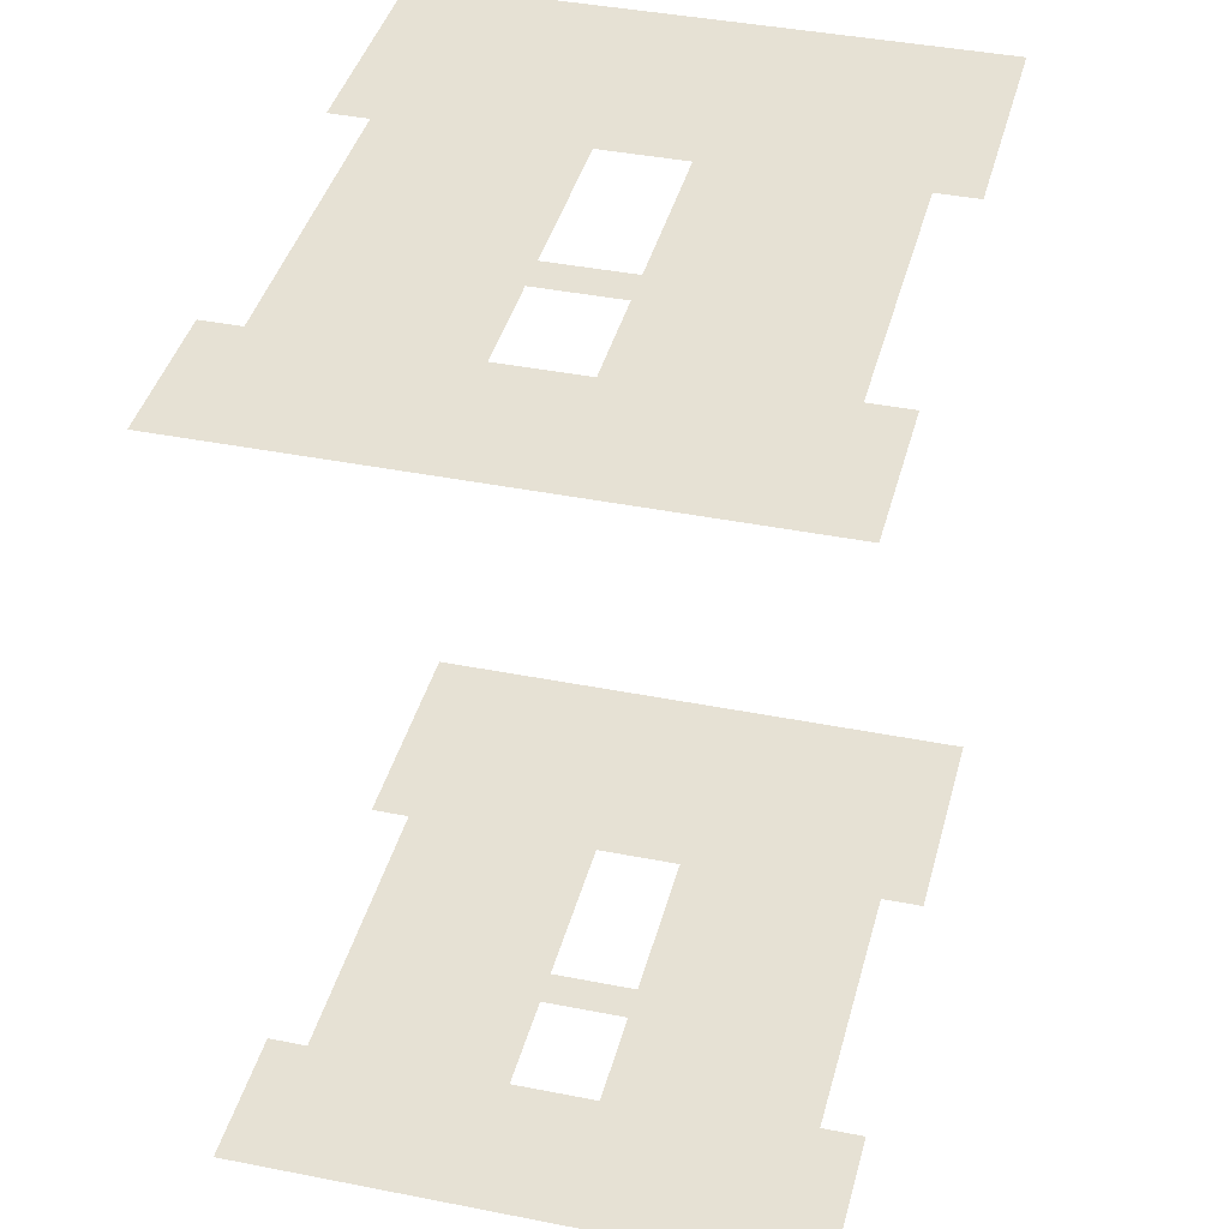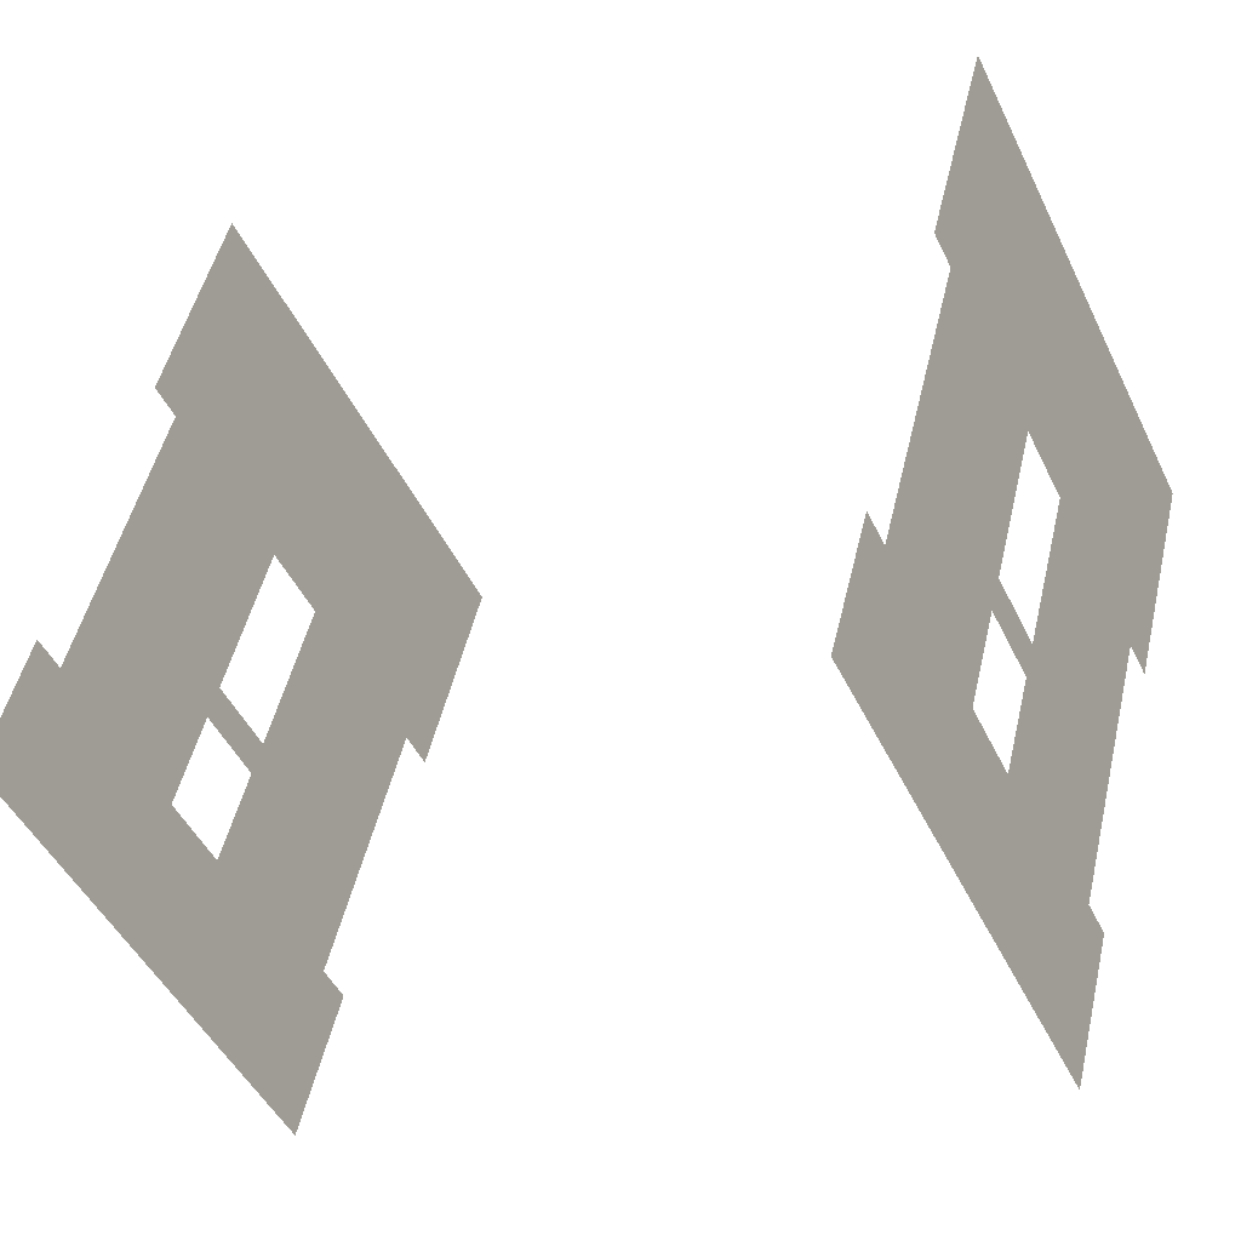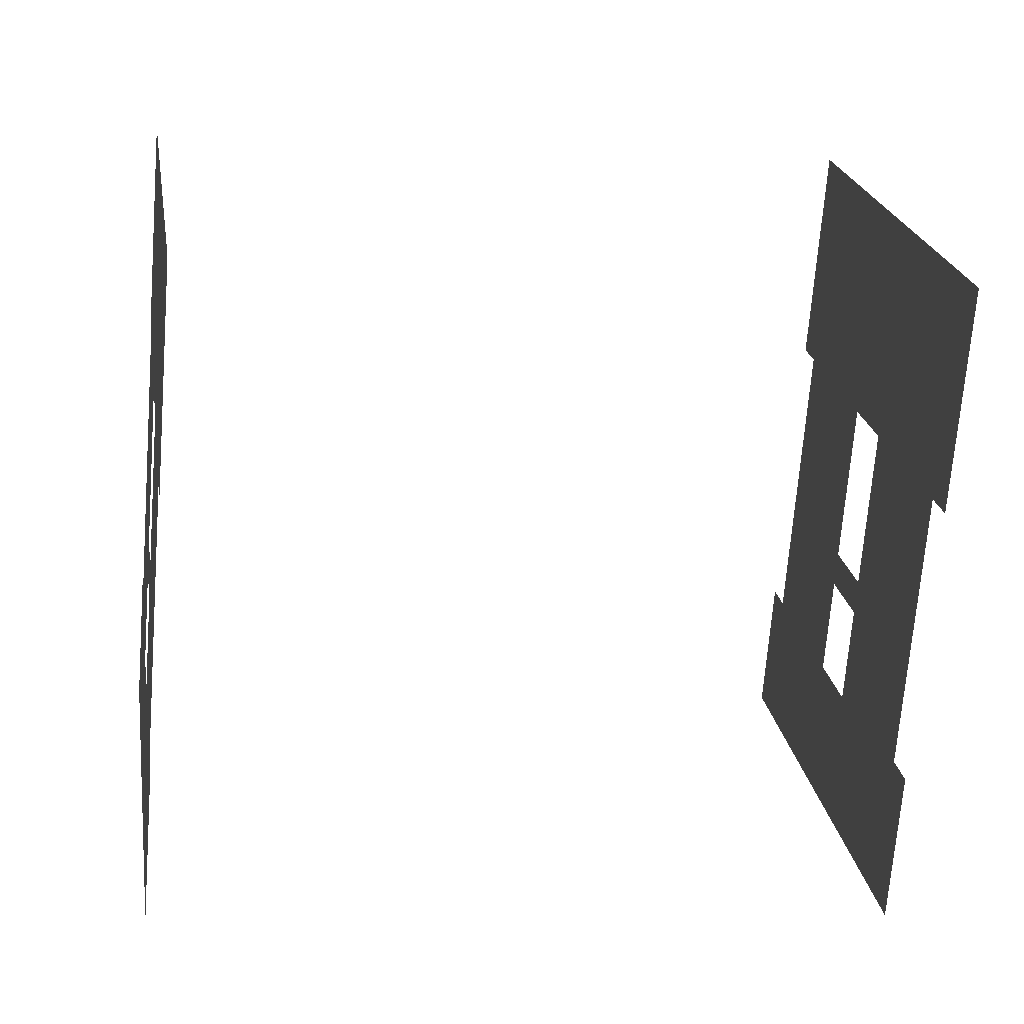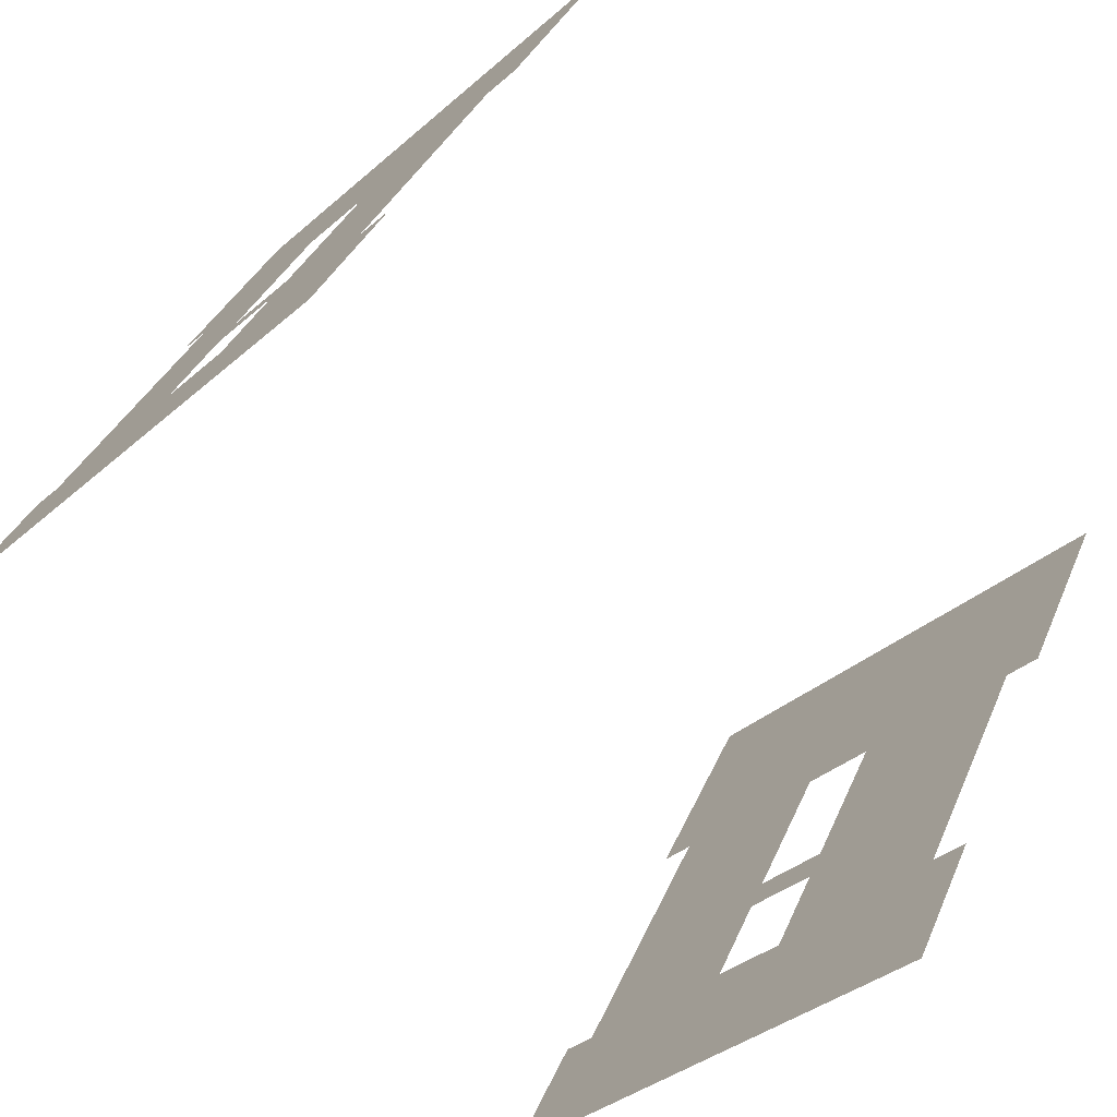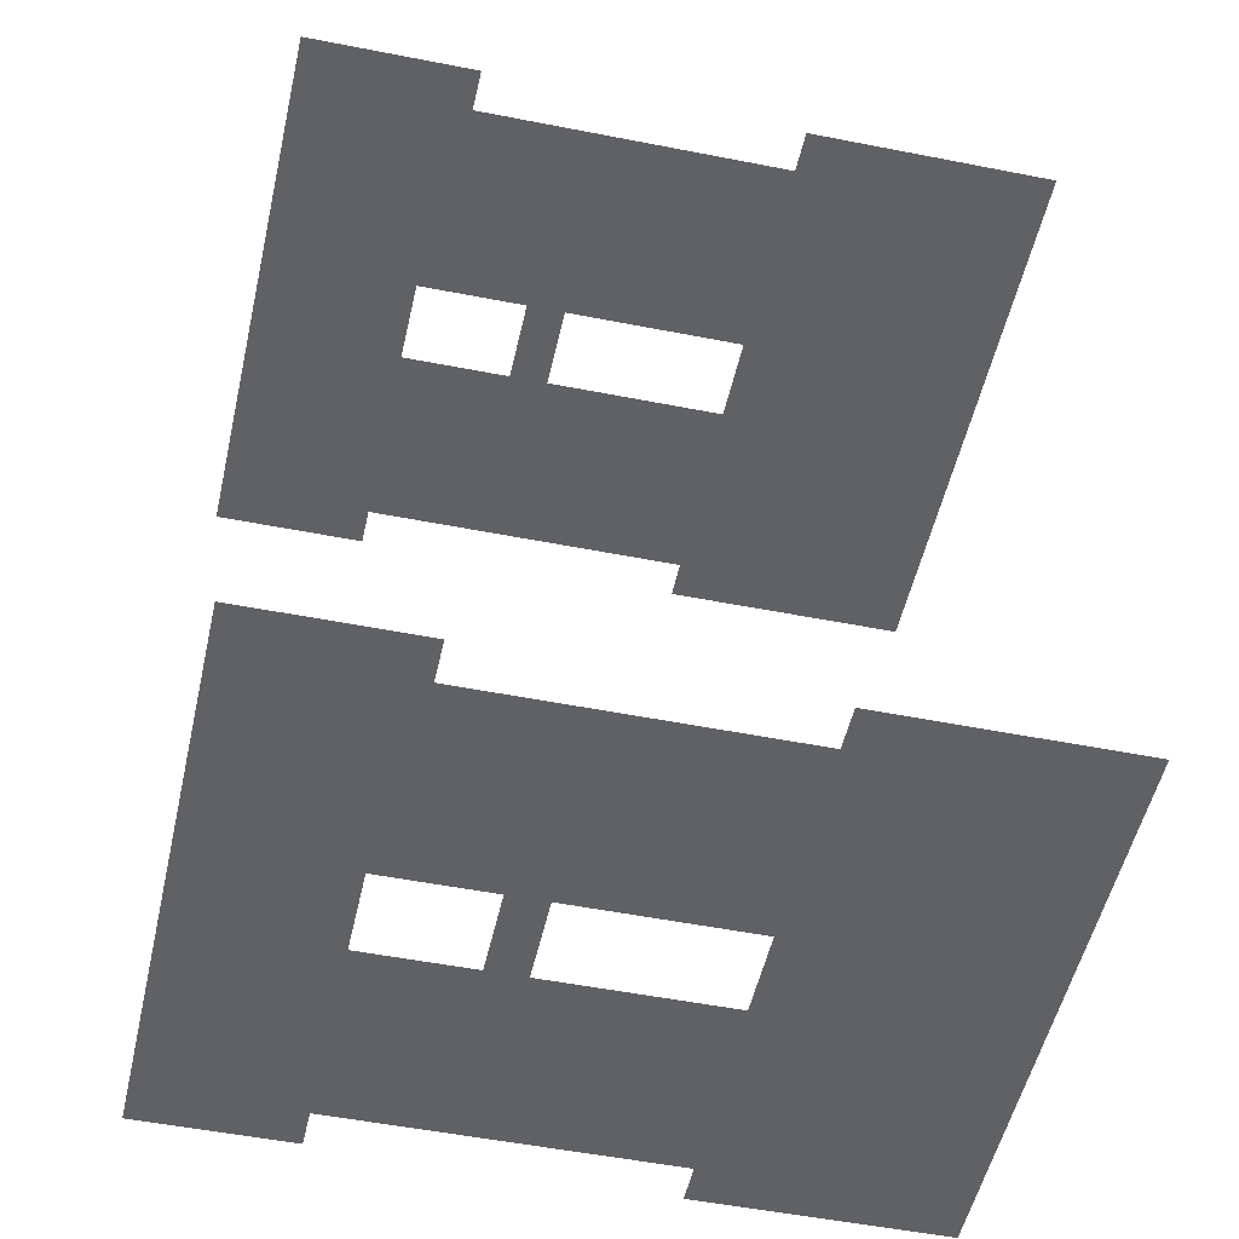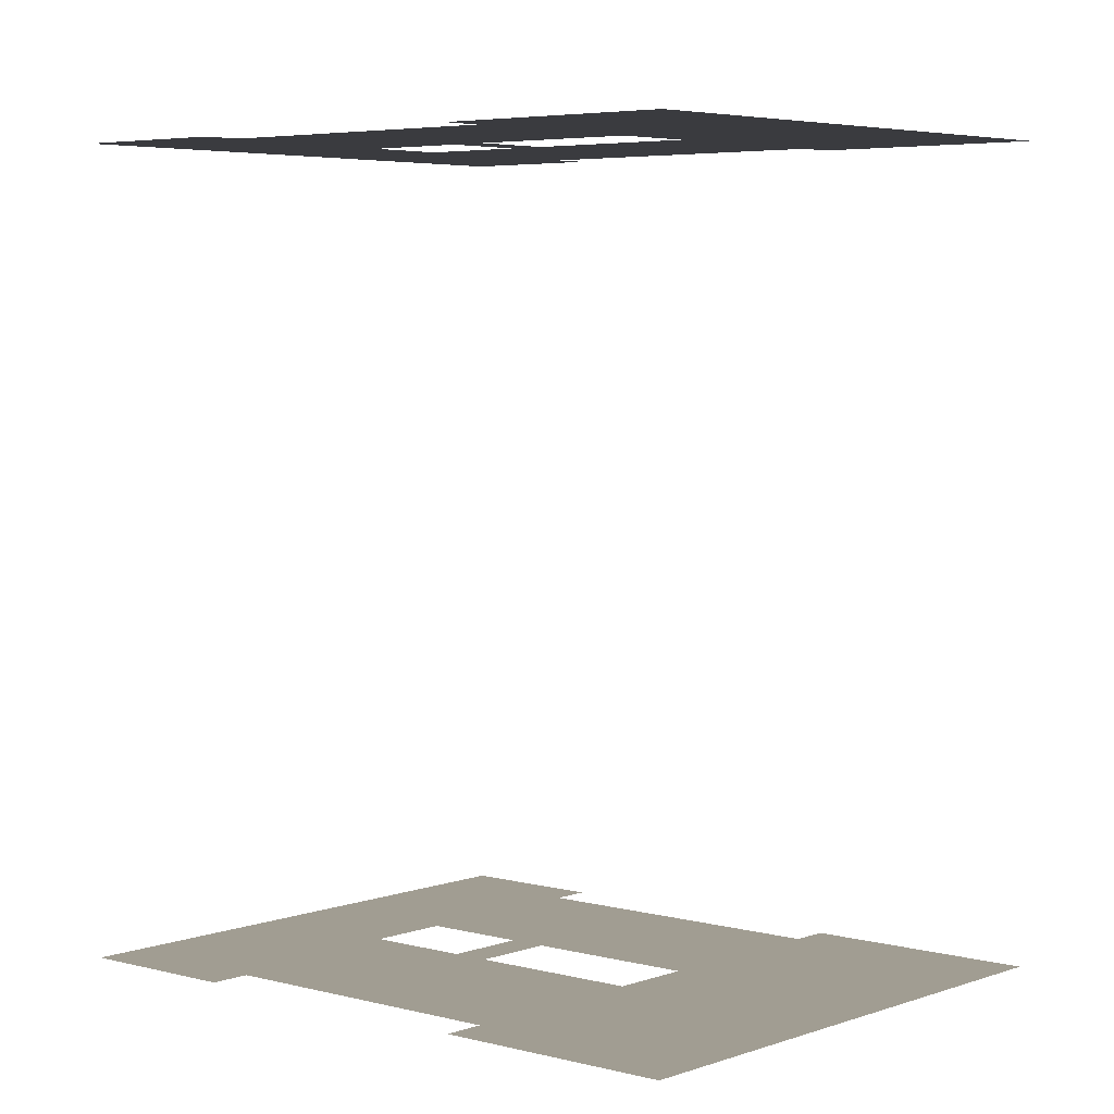
<metadata>
{"format":"obj","ext":"obj","renderer":"f3d","projection":"perspective","resolution":1024,"background":"white","views":[{"elev":39.1,"azim":-14.3,"up":"+Z"},{"elev":-15.3,"azim":-61.6,"up":"+Y"},{"elev":-7.6,"azim":80.3,"up":"+Y"},{"elev":-74.3,"azim":41.8,"up":"+Y"},{"elev":-50.2,"azim":49.3,"up":"+Z"},{"elev":4.7,"azim":102.5,"up":"+Z"}]}
</metadata>
<code>
o geometryt000010000010000110010110000110000100110010110110st153
v 183.6 -125.3 566
v 179.1 -130.1 566
v 182.2 -124.5 566
v 190.2 -113.2 566
v 193.9 -123.8 566
v 193.1 -125.2 566
v 190.9 -129.2 566
v 188.7 -112.4 566
v 193.6 -103.4 566
v 197.5 -117.2 566
v 200.7 -118.9 566
v 214.7 -114.8 566
v 209.8 -123.8 566
v 208.2 -123 566
v 197.1 -125.5 566
v 202 -134.4 566
v 203.6 -135.3 566
v 200.2 -141.5 566
v 194.1 -131 566
v 196.3 -126.9 566
v 194.1 -131 600.2
v 179.1 -130.1 600.2
v 200.2 -141.5 600.2
v 190.9 -129.2 600.2
v 183.6 -125.3 600.2
v 182.2 -124.5 600.2
v 202 -134.4 600.2
v 203.6 -135.3 600.2
v 208.2 -123 600.2
v 197.1 -125.5 600.2
v 196.3 -126.9 600.2
v 214.7 -114.8 600.2
v 209.8 -123.8 600.2
v 200.7 -118.9 600.2
v 193.6 -103.4 600.2
v 188.7 -112.4 600.2
v 190.2 -113.2 600.2
v 197.5 -117.2 600.2
v 193.9 -123.8 600.2
v 193.1 -125.2 600.2
f 1 2 3
f 1 4 5
f 1 5 6
f 7 1 6
f 1 7 2
f 8 9 4
f 4 9 10
f 4 10 5
f 11 9 12
f 10 9 11
f 12 13 14
f 11 12 14
f 15 14 16
f 15 11 14
f 16 17 18
f 18 19 16
f 16 19 20
f 16 20 15
f 18 2 19
f 7 19 2
f 20 5 15
f 6 5 20
f 21 22 23
f 21 24 22
f 24 25 22
f 26 22 25
f 27 23 28
f 27 21 23
f 29 30 27
f 27 30 31
f 27 31 21
f 32 29 33
f 29 32 34
f 29 34 30
f 32 35 34
f 35 36 37
f 35 37 38
f 34 35 38
f 39 37 25
f 38 37 39
f 24 40 25
f 40 39 25
f 30 39 31
f 31 39 40

</code>
